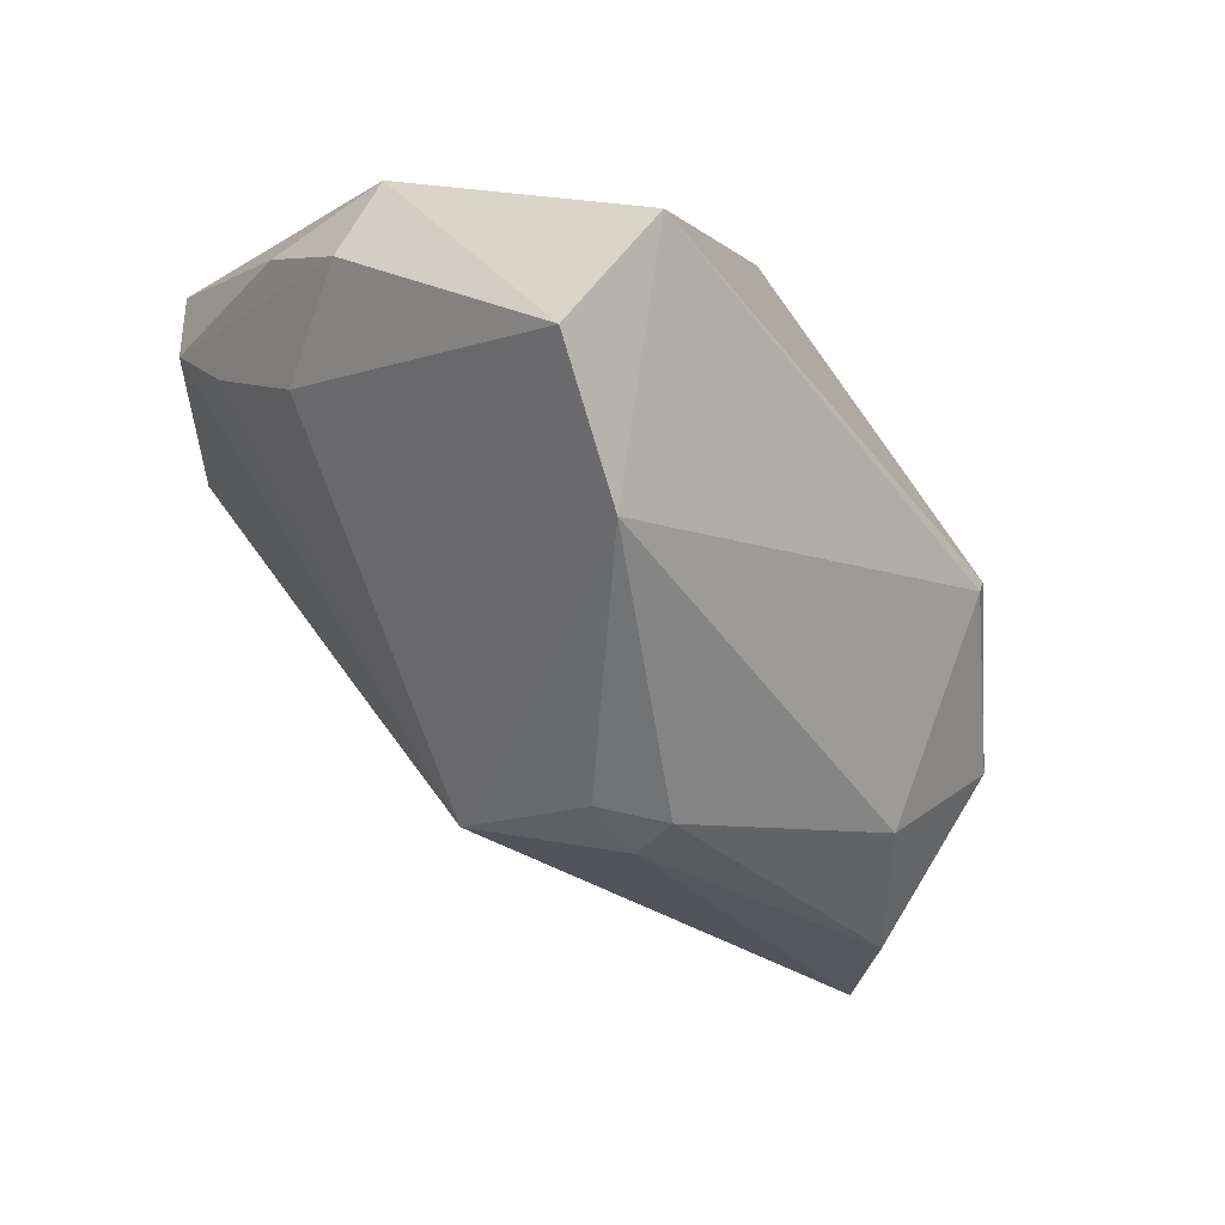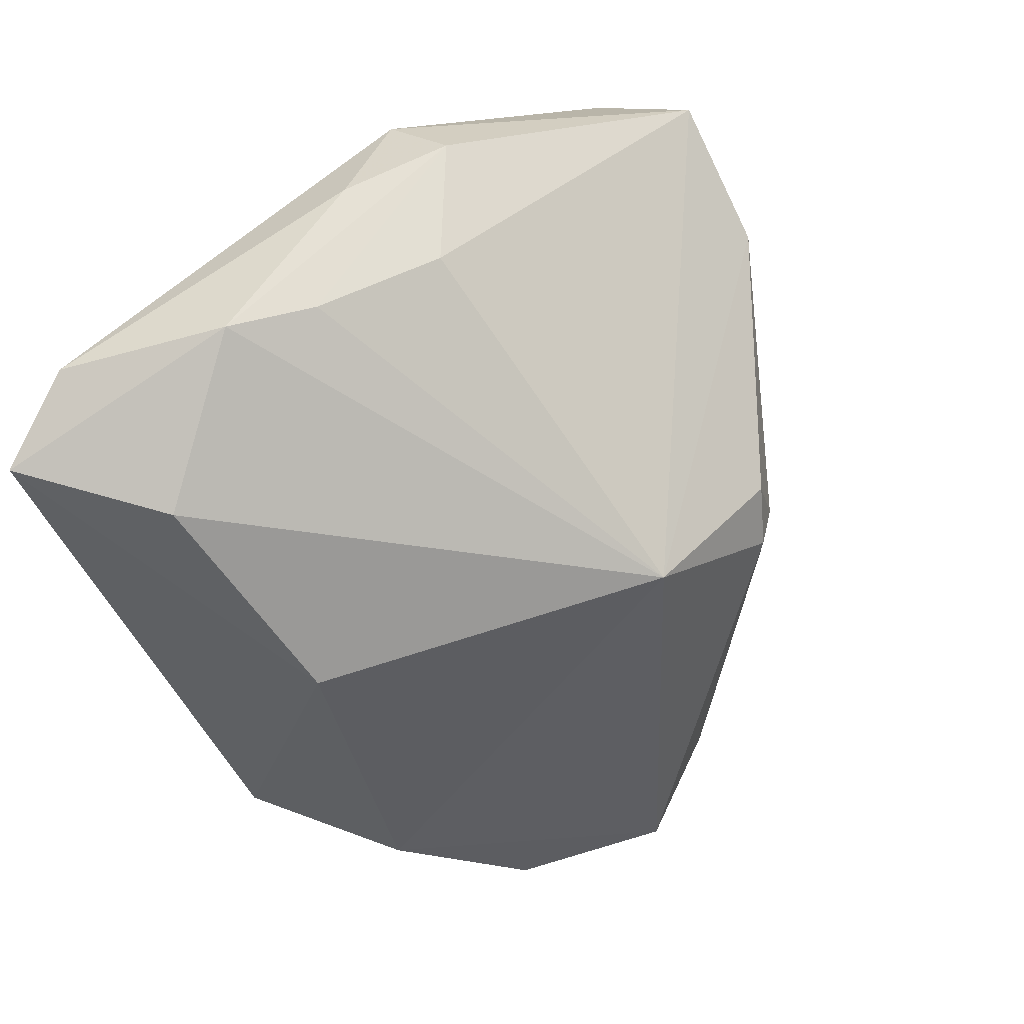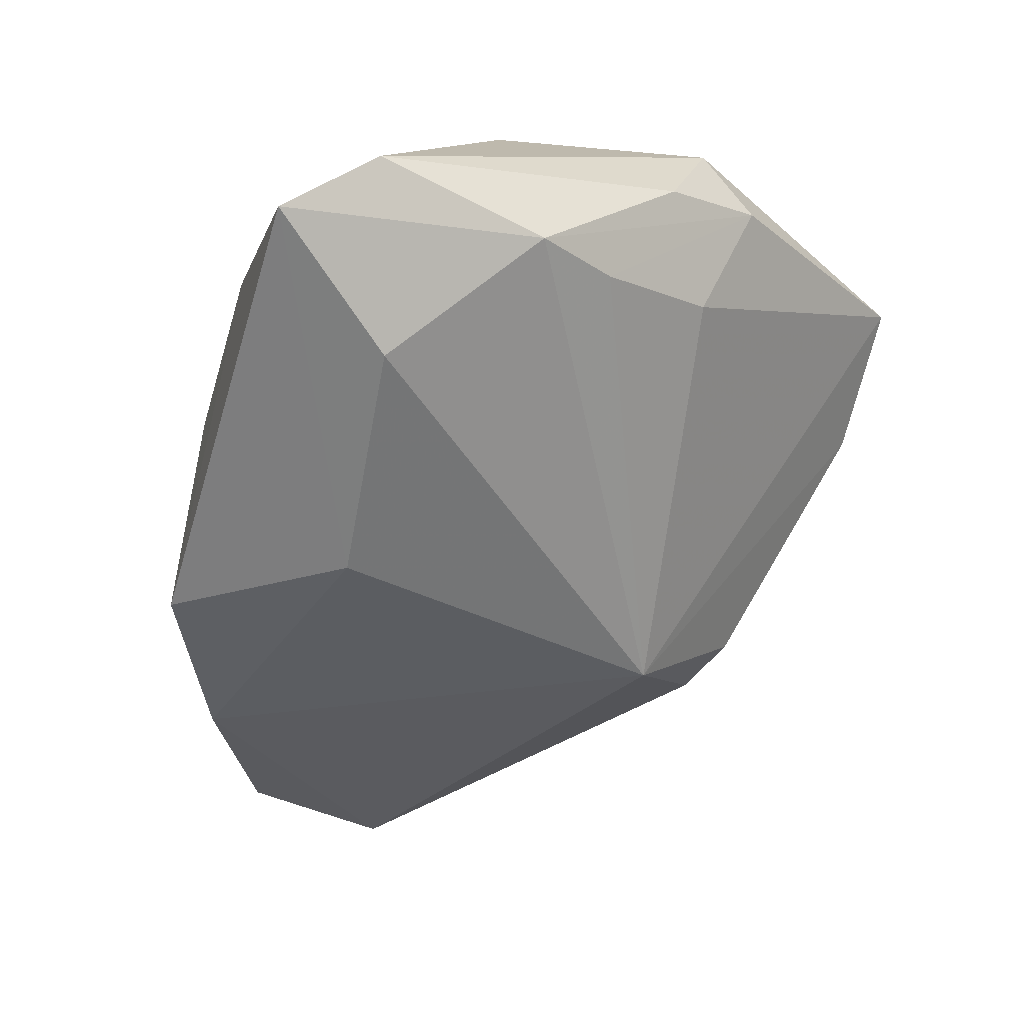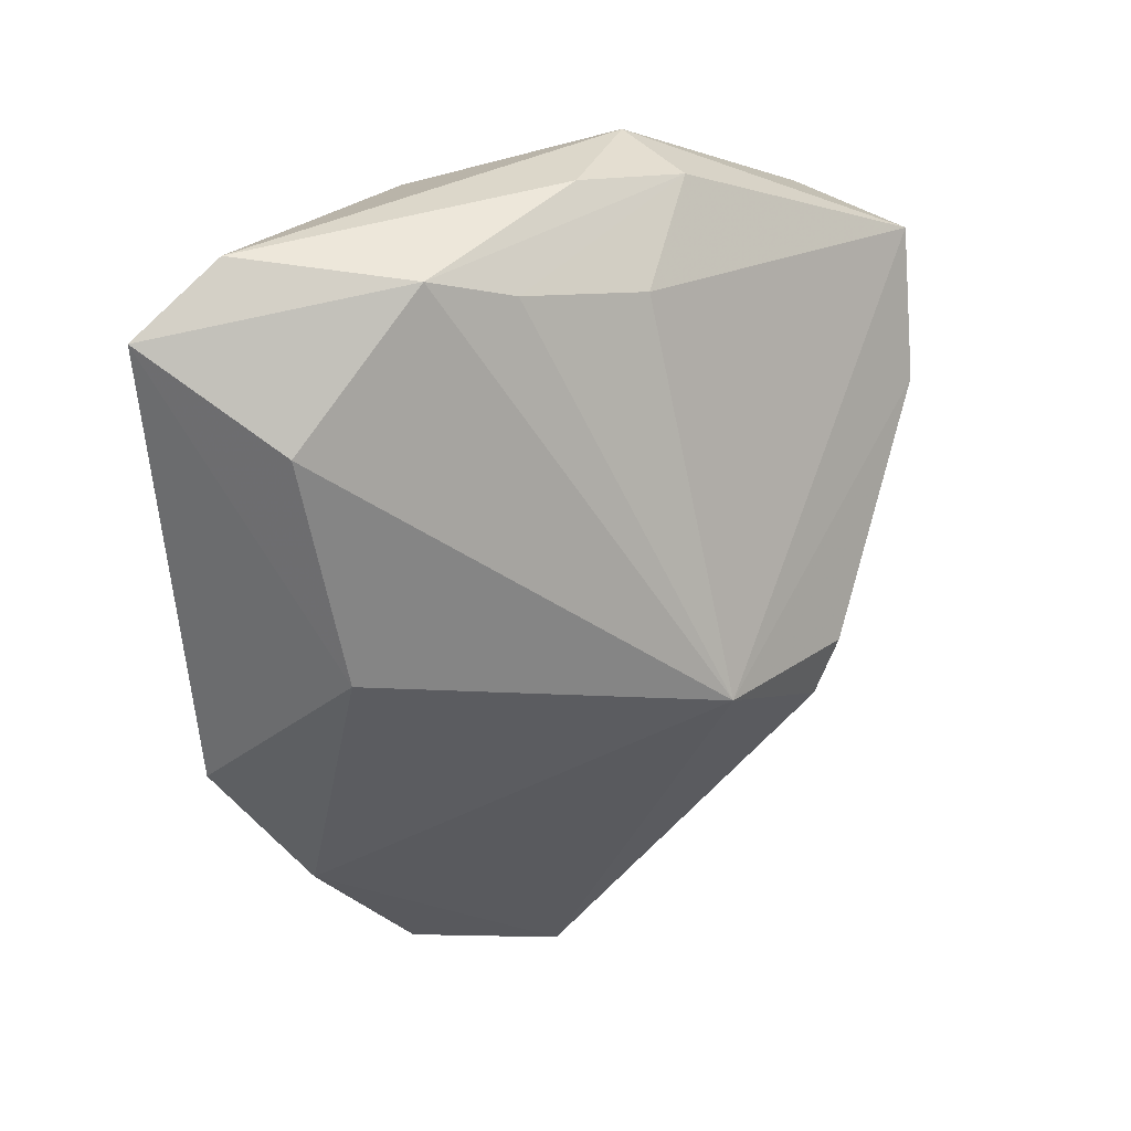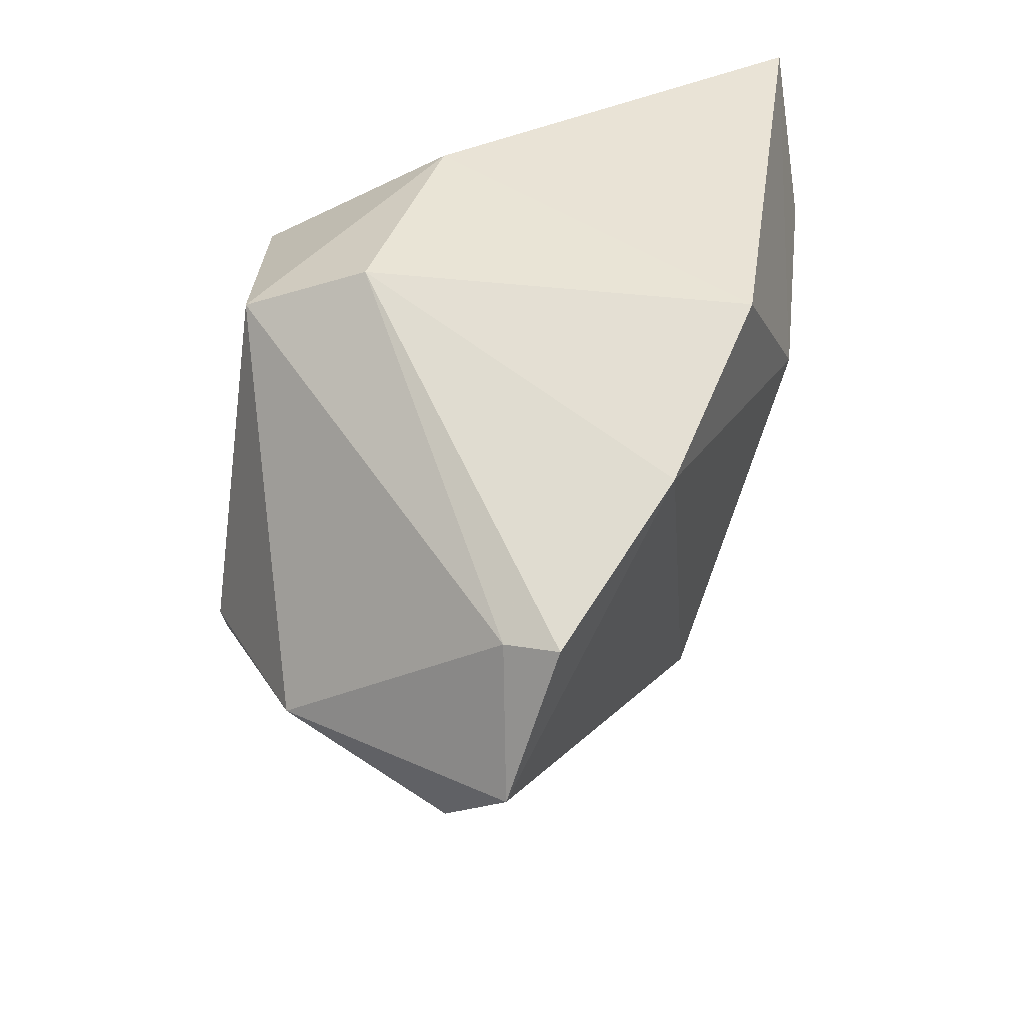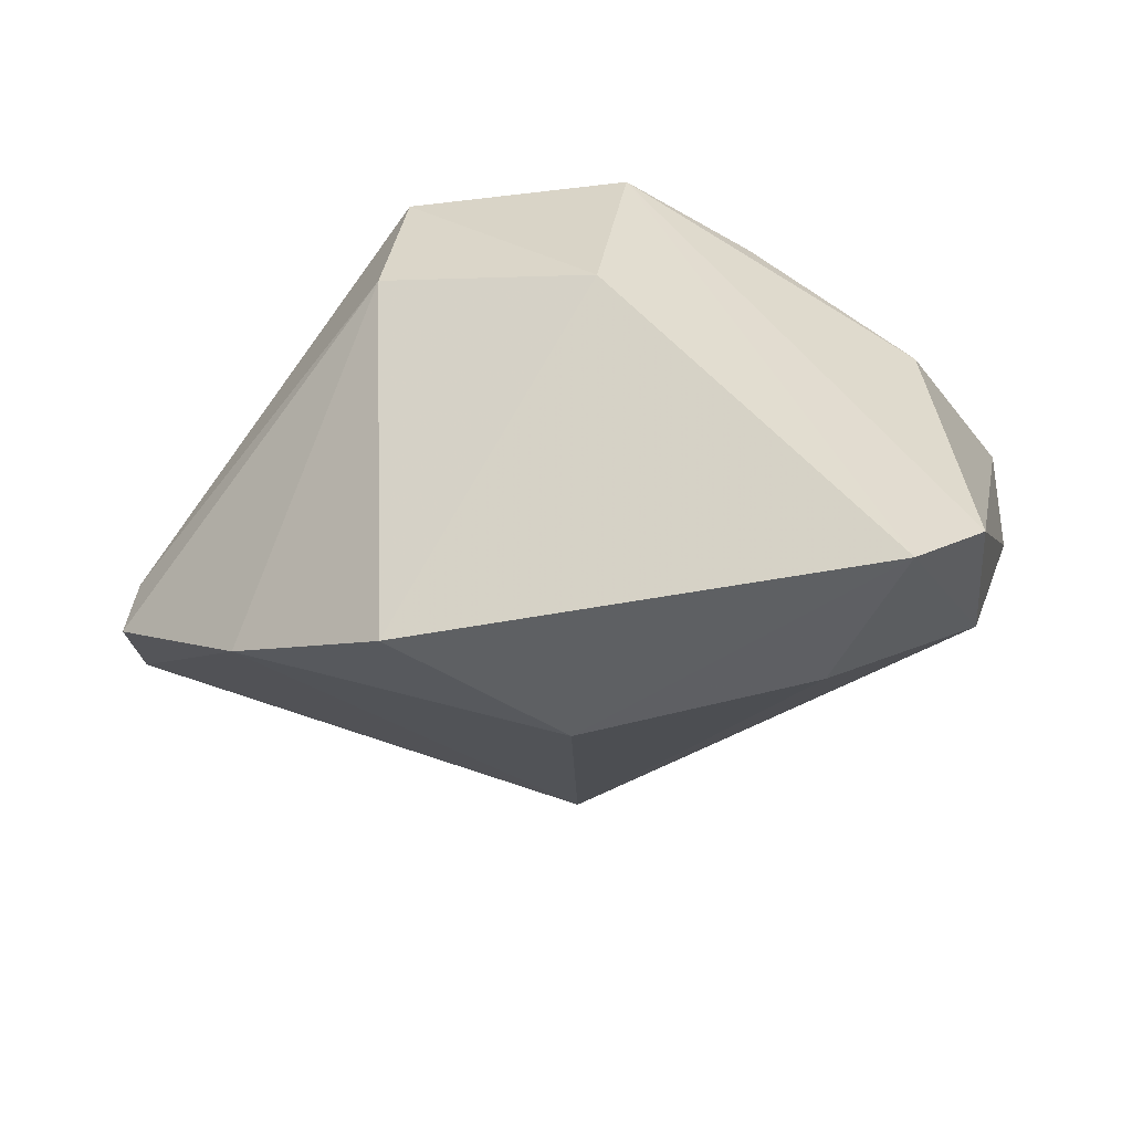
<metadata>
{"format":"obj","ext":"obj","renderer":"f3d","projection":"perspective","resolution":1024,"background":"white","views":[{"elev":-73.5,"azim":-51.5,"up":"+Y"},{"elev":-58.0,"azim":-63.9,"up":"+Z"},{"elev":-56.8,"azim":-108.7,"up":"+Z"},{"elev":-56.6,"azim":-88.0,"up":"+Z"},{"elev":39.7,"azim":98.9,"up":"+Y"},{"elev":-28.4,"azim":-164.2,"up":"+Z"}]}
</metadata>
<code>
v 0.02003 -0.03973 -0.005124
v 0.06153 -0.003701 -0.01001
v -0.04278 0.03766 -0.03139
v -0.009961 0.02318 0.03287
v -0.04918 0.02788 -0.02414
v 0.05442 0.01422 -0.008571
v 0.02083 -0.03784 -0.01067
v -0.01002 0.03766 0.009336
v -0.04749 -0.01544 0.01011
v 0.01632 0.03674 0.01419
v 0.03633 0.02569 -0.02553
v 0.02832 -0.01 0.03287
v 0.01542 0.02972 0.02964
v -0.03042 0.02111 -0.03562
v -0.02304 0.01427 0.02628
v 0.04766 -0.007064 0.01931
v 0.01024 -0.02672 -0.0261
v -0.04117 -0.003413 -0.02001
v -0.03685 -0.01794 -0.01143
v -0.02894 -0.05084 0.01958
v -0.01127 -0.05142 0.01248
v -0.04507 -0.02259 0.002217
v -0.04819 -0.01001 -0.005536
v -0.02972 -0.038 0.03287
v 0.04151 -0.02227 0.009341
v 0.01304 -0.04084 -0.01017
v 0.05467 -0.01441 -0.00145
v -0.04544 0.006538 -0.0243
v 0.02819 -0.01243 0.03219
v -0.0416 0.01111 0.009254
v 0.05568 0.01518 -0.01521
v -0.001198 0.01699 -0.03689
v 0.01475 0.0359 -0.03207
f 3 4 8
f 8 33 3
f 10 33 8
f 5 4 3
f 5 30 4
f 5 28 23
f 3 28 5
f 23 28 22
f 24 12 4
f 4 12 13
f 13 8 4
f 10 8 13
f 12 16 13
f 2 17 11
f 11 33 10
f 3 33 32
f 32 11 17
f 33 11 32
f 19 17 20
f 20 22 19
f 4 30 15
f 15 24 4
f 30 24 15
f 9 22 20
f 20 24 9
f 9 24 30
f 23 22 9
f 9 5 23
f 30 5 9
f 17 28 14
f 14 32 17
f 14 28 3
f 3 32 14
f 21 26 1
f 1 25 21
f 20 17 21
f 17 26 21
f 21 24 20
f 1 26 7
f 7 17 2
f 7 26 17
f 2 16 27
f 16 25 27
f 27 25 1
f 27 7 2
f 1 7 27
f 18 22 28
f 18 19 22
f 18 28 17
f 17 19 18
f 31 11 10
f 2 11 31
f 29 21 25
f 29 16 12
f 29 25 16
f 12 24 29
f 24 21 29
f 10 13 6
f 6 31 10
f 6 13 16
f 6 16 2
f 2 31 6

</code>
